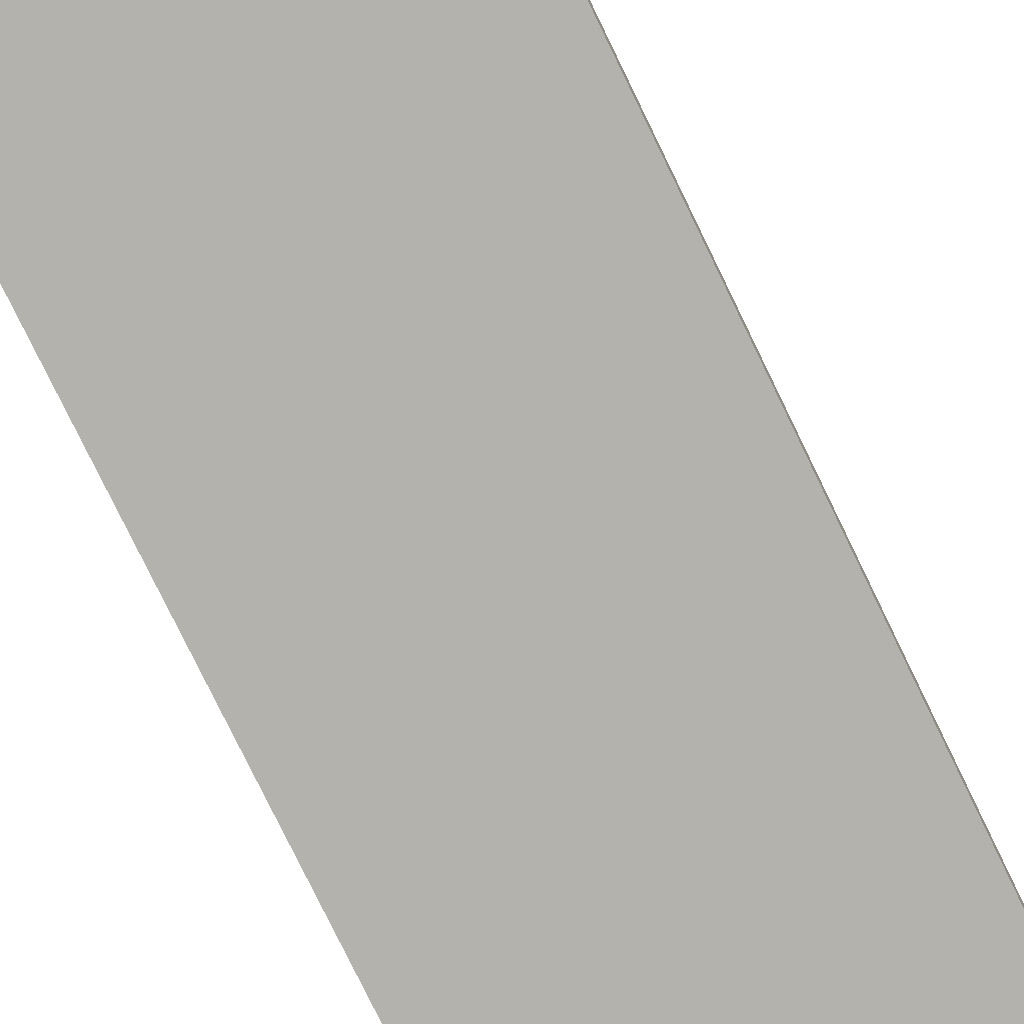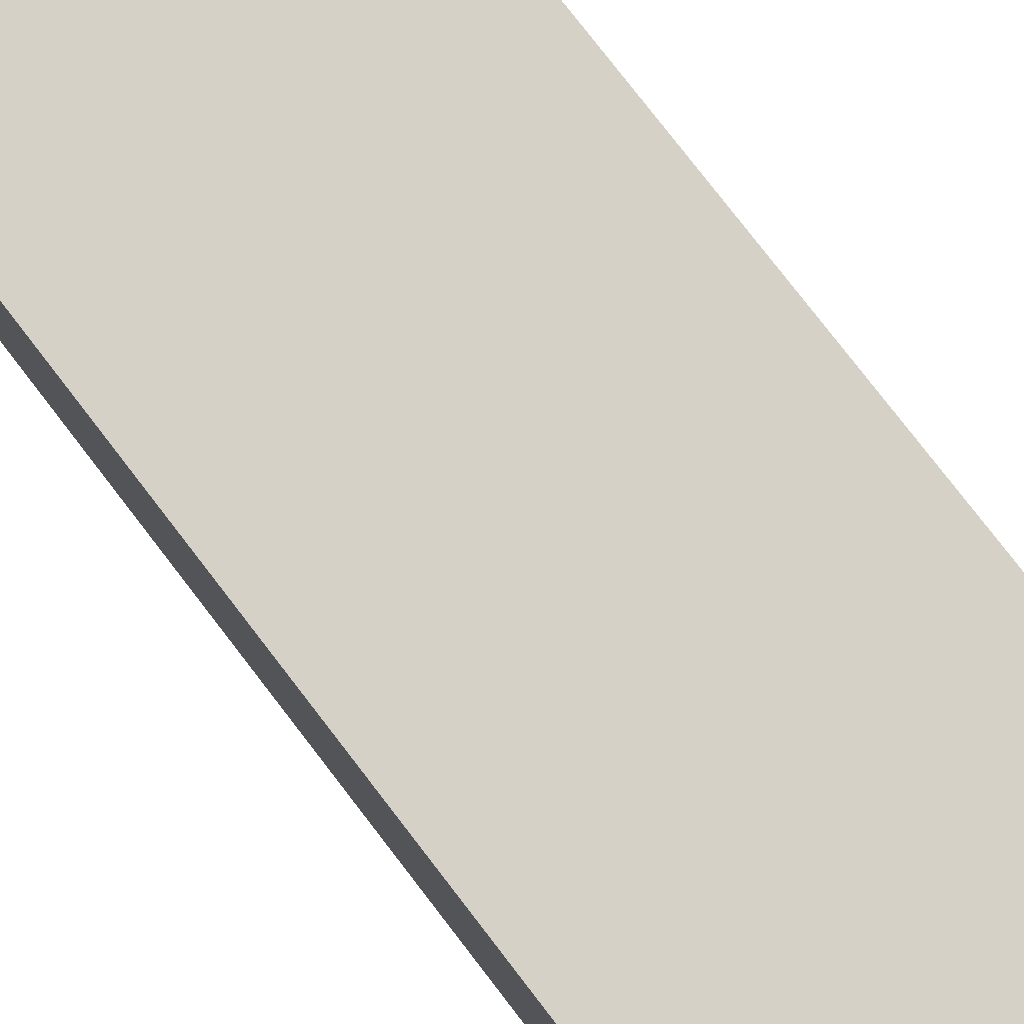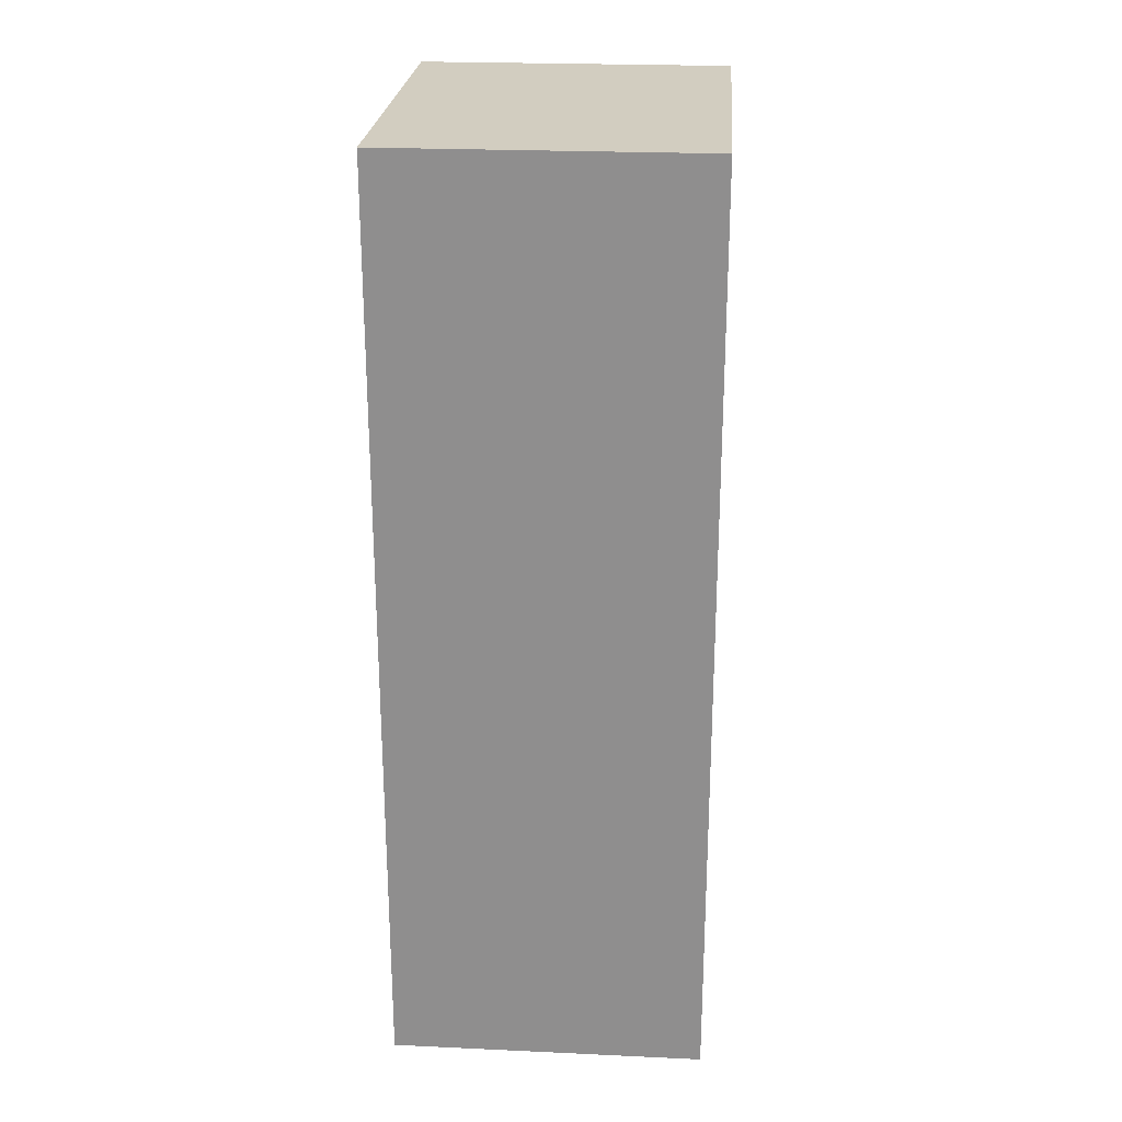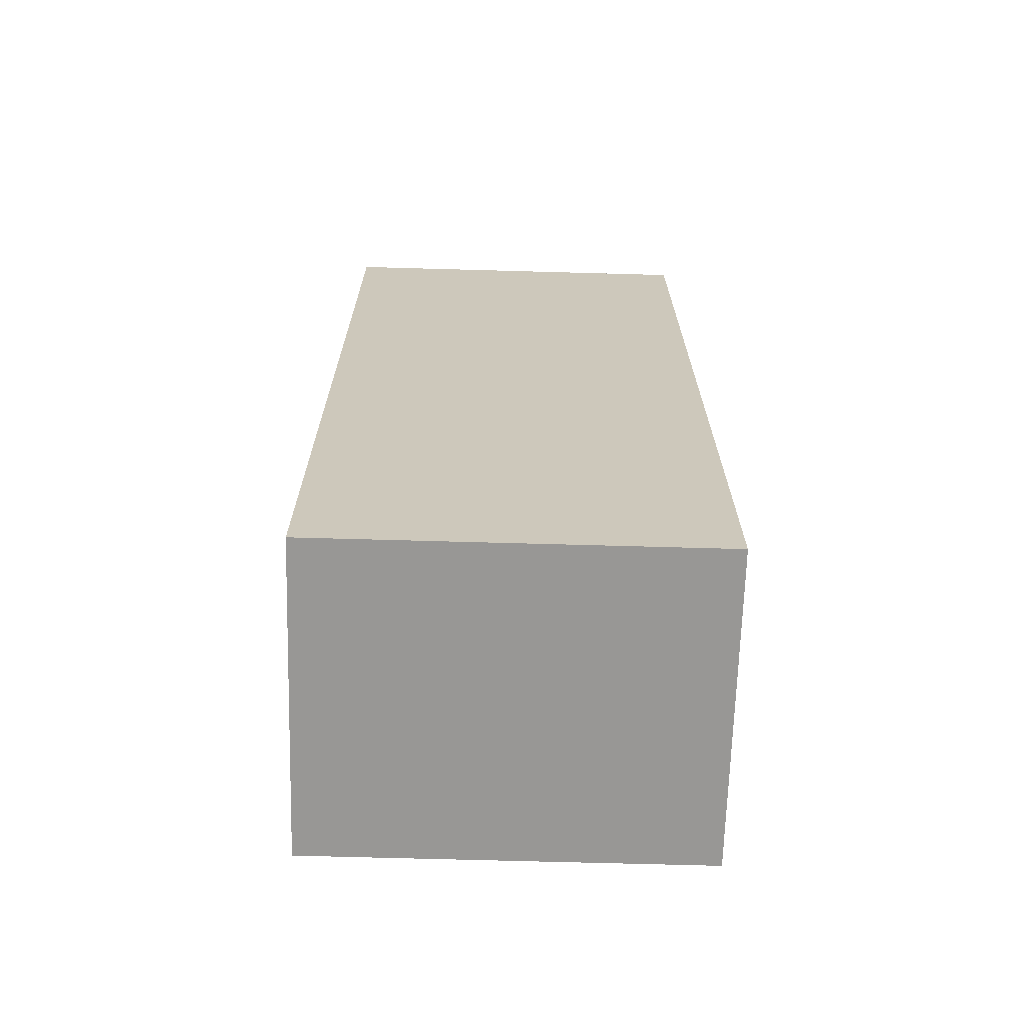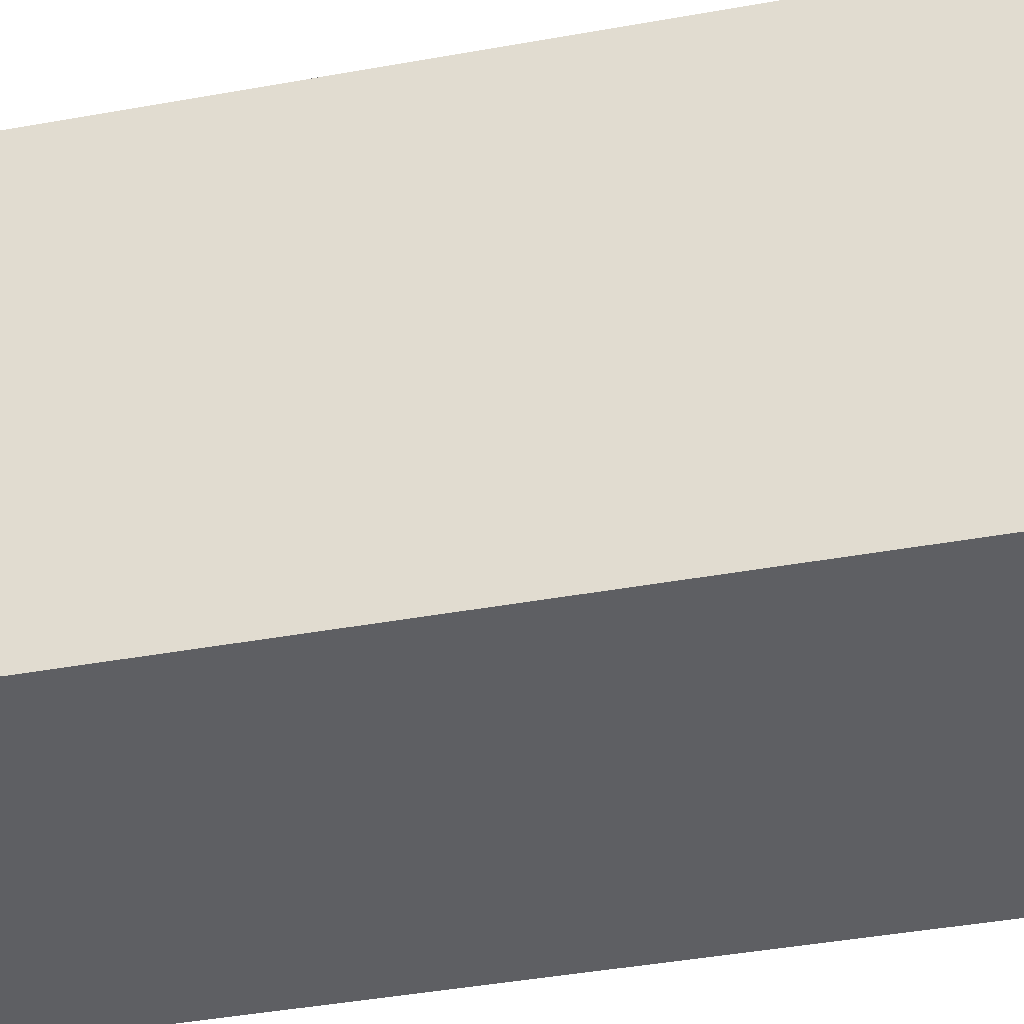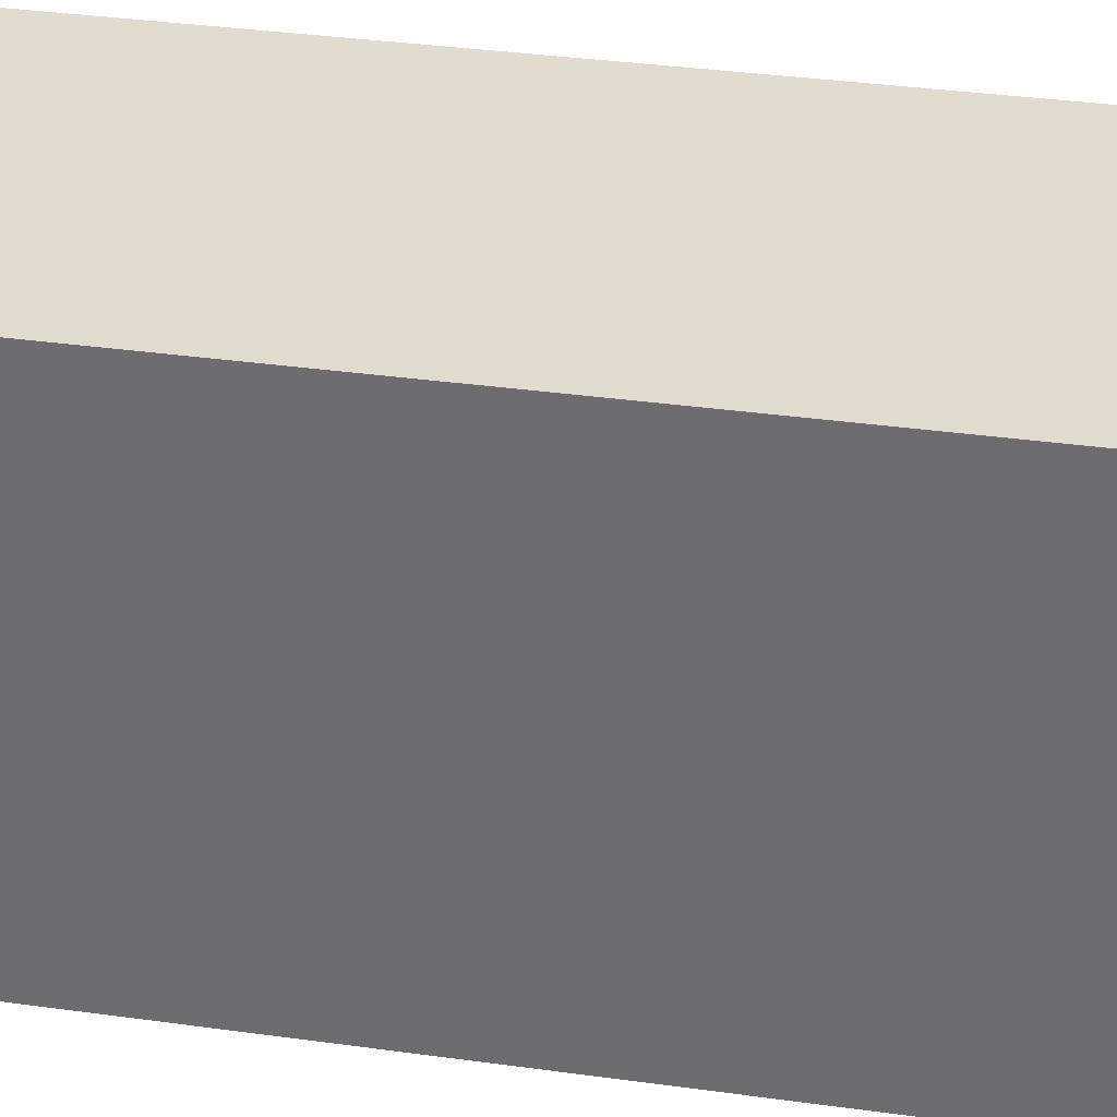
<metadata>
{"format":"obj","ext":"obj","renderer":"f3d","projection":"perspective","resolution":1024,"background":"white","views":[{"elev":-79.5,"azim":26.0,"up":"+Y"},{"elev":79.6,"azim":-37.7,"up":"+Y"},{"elev":24.3,"azim":4.3,"up":"+Z"},{"elev":-68.2,"azim":88.4,"up":"+Z"},{"elev":-40.7,"azim":-77.4,"up":"+Y"},{"elev":34.2,"azim":-79.3,"up":"+Y"}]}
</metadata>
<code>
v 2.966 1.278 10.8
v 2.966 2.399 10.8
v 2.966 1.278 8.147
v 2.966 2.399 8.147
v 3.864 1.278 10.8
v 3.864 2.399 10.8
v 3.864 1.278 8.147
v 3.864 2.399 8.147
f 2 3 1
f 4 7 3
f 8 5 7
f 6 1 5
f 7 1 3
f 4 6 8
f 2 4 3
f 4 8 7
f 8 6 5
f 6 2 1
f 7 5 1
f 4 2 6

</code>
